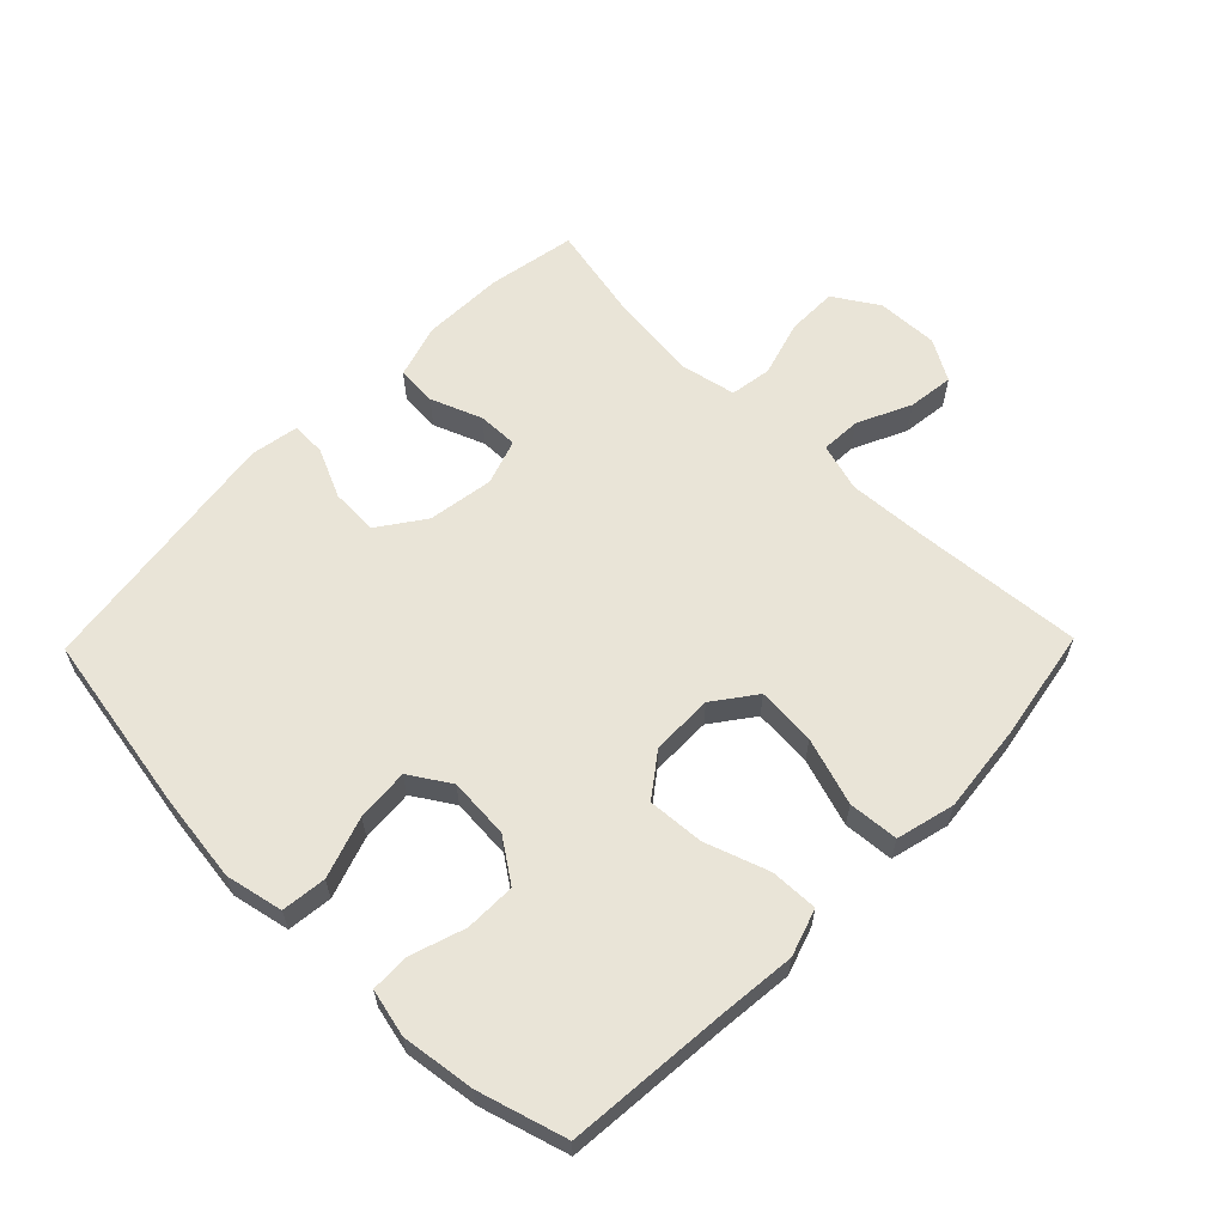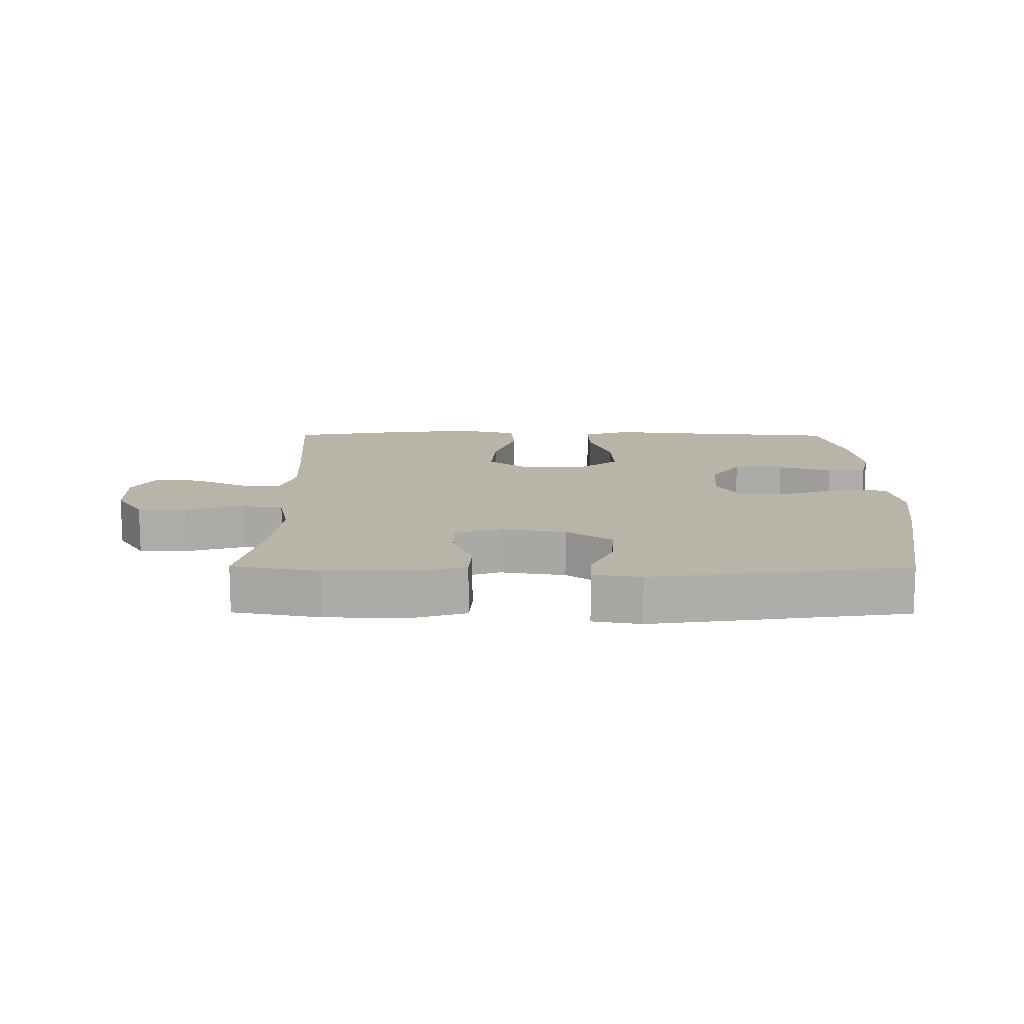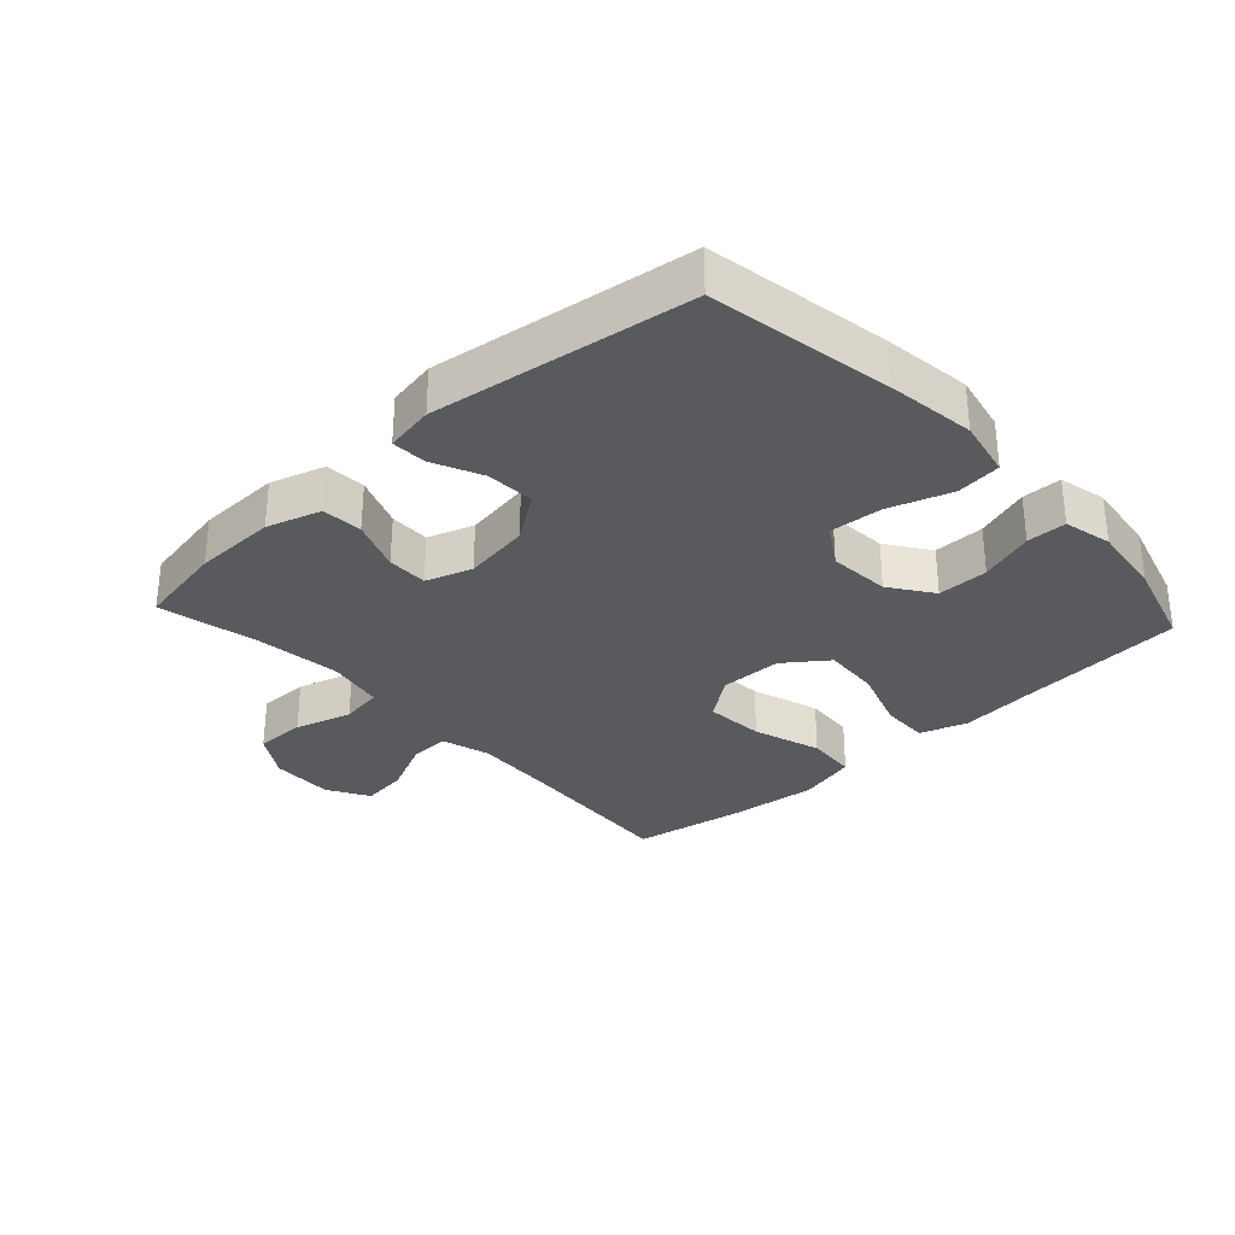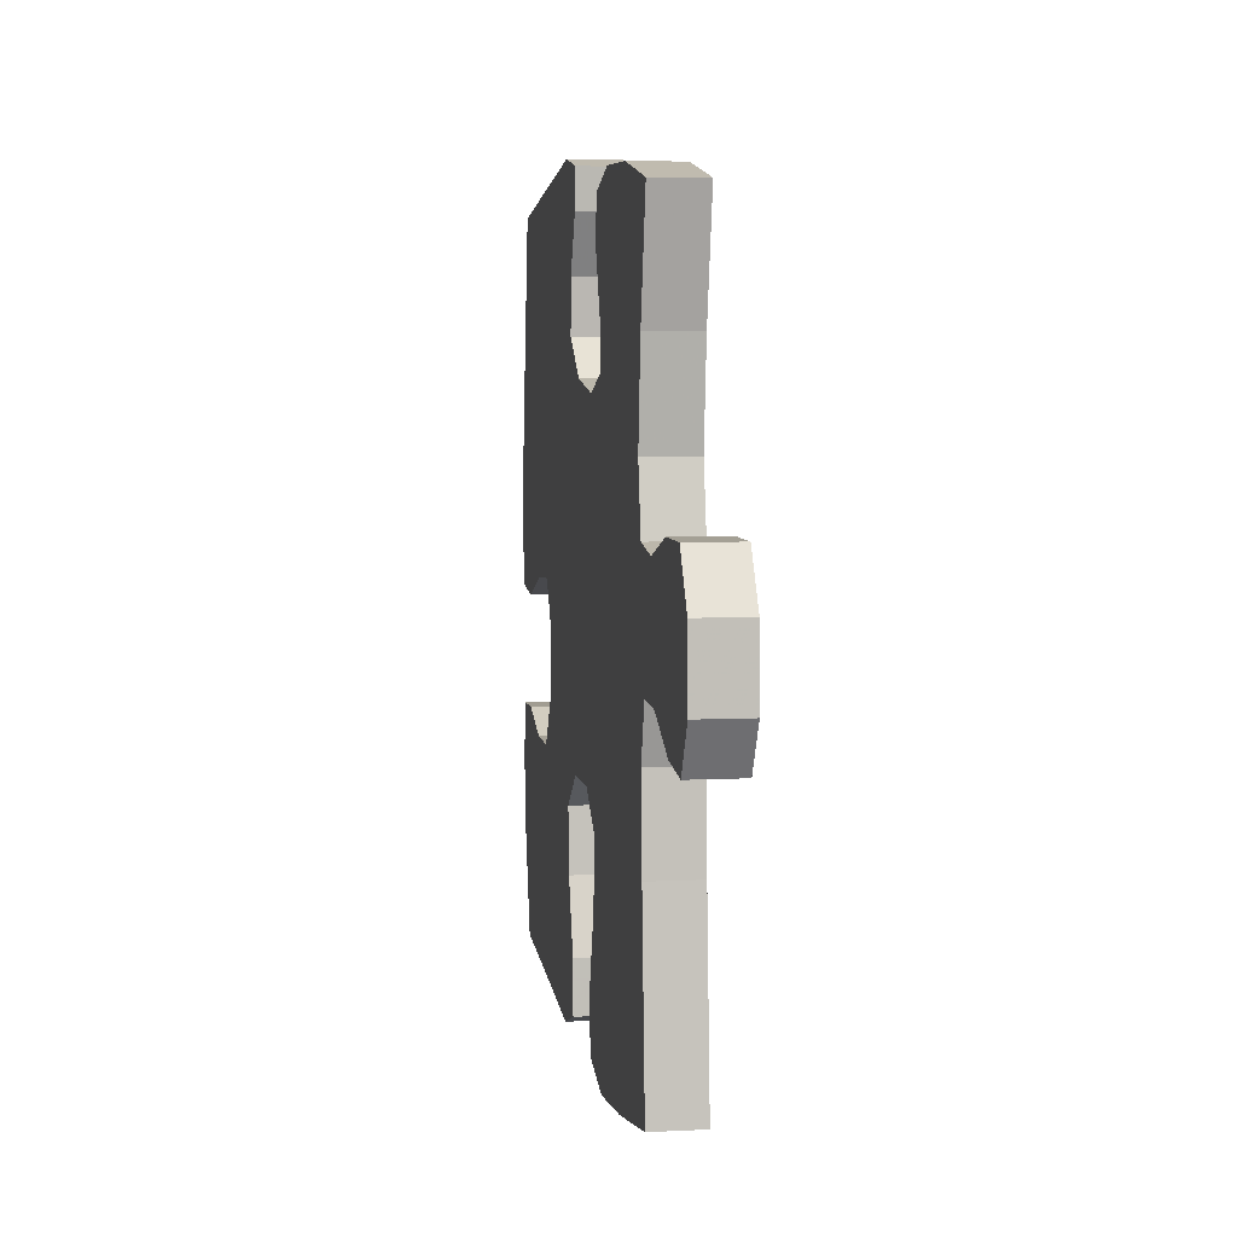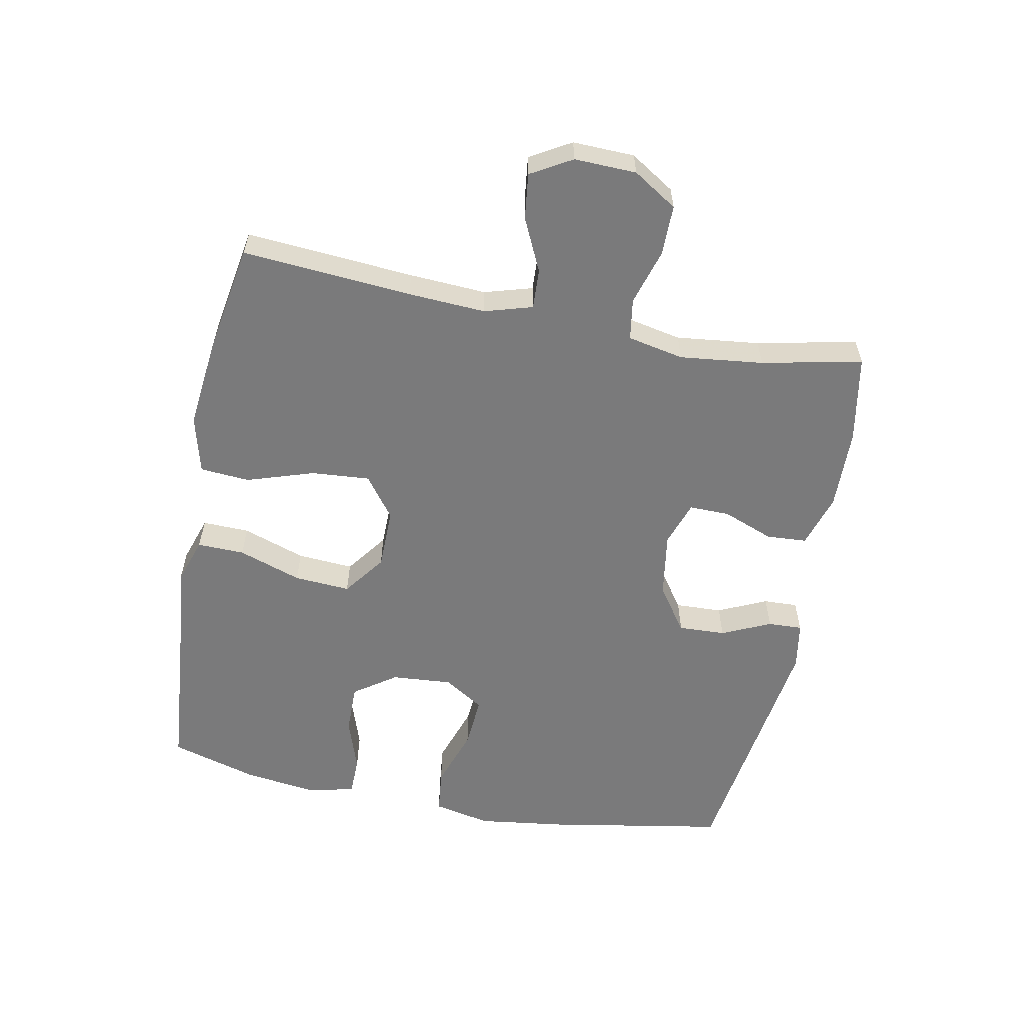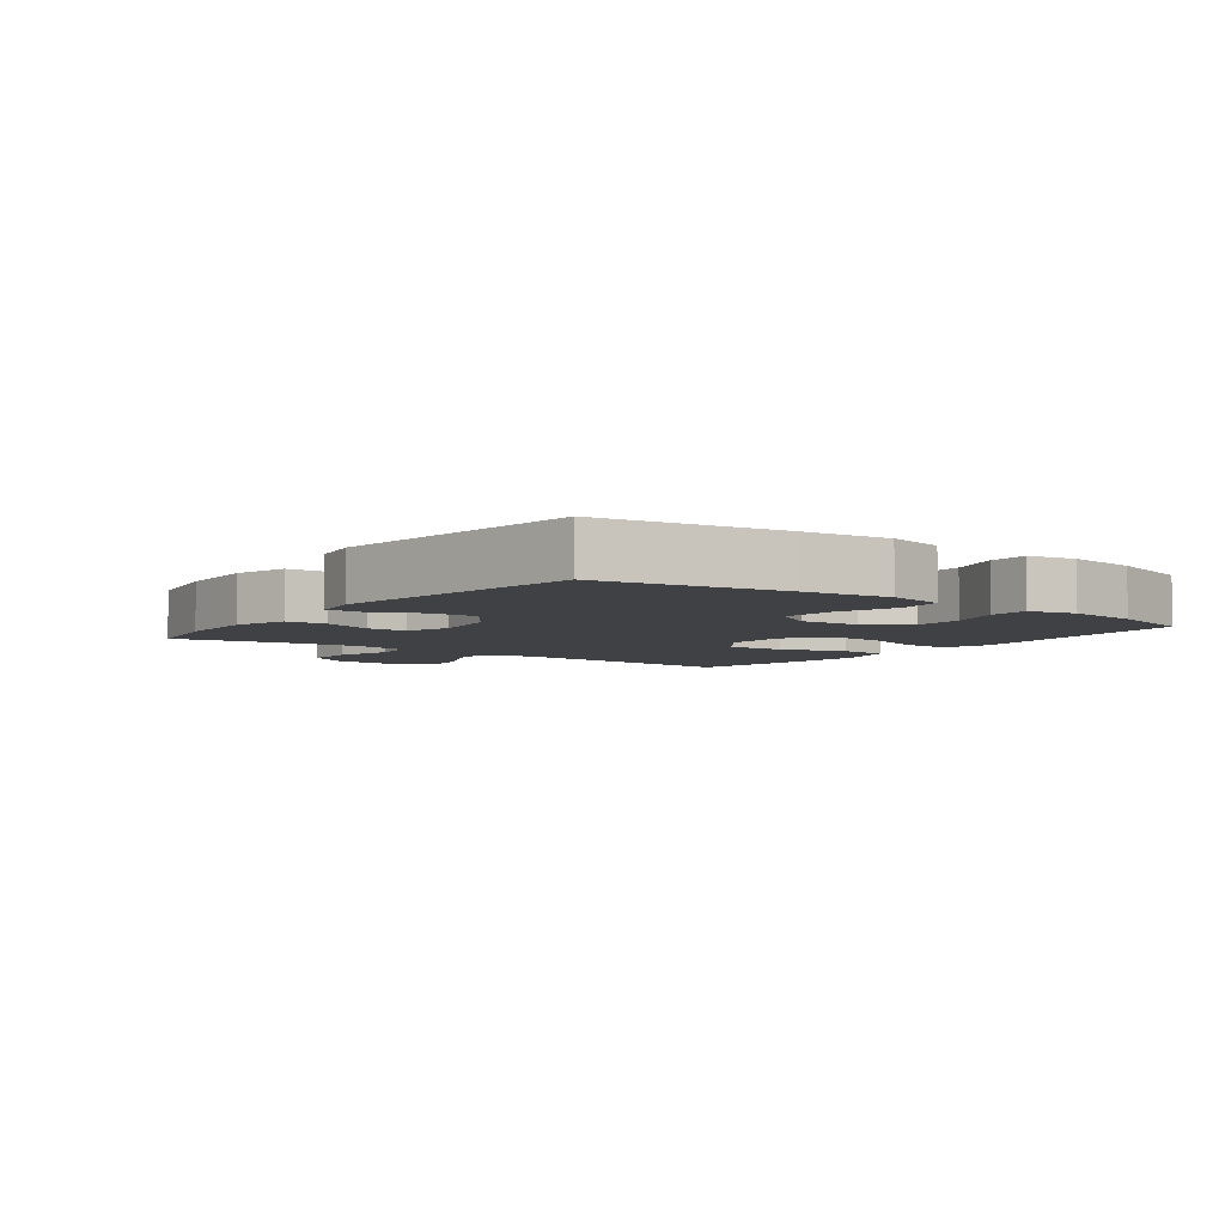
<metadata>
{"format":"obj","ext":"obj","renderer":"f3d","projection":"perspective","resolution":1024,"background":"white","views":[{"elev":61.2,"azim":134.3,"up":"+Y"},{"elev":13.3,"azim":0.4,"up":"+Y"},{"elev":-31.1,"azim":42.7,"up":"+Y"},{"elev":5.7,"azim":-98.8,"up":"+Z"},{"elev":-58.1,"azim":-101.0,"up":"+Y"},{"elev":-5.3,"azim":53.2,"up":"+Y"}]}
</metadata>
<code>
v 0.5 0.07 0.5
v 0.549 0.07 0.218
v 0.567 0.07 0.081
v 0.548 0.07 -0.009
v 0.478 0.07 -0.017
v 0.383 0.07 0.015
v 0.301 0.07 0.021
v 0.261 0.07 -0.042
v 0.268 0.07 -0.137
v 0.314 0.07 -0.203
v 0.393 0.07 -0.202
v 0.477 0.07 -0.174
v 0.538 0.07 -0.175
v 0.555 0.07 -0.249
v 0.54 0.07 -0.363
v 0.5 0.07 -0.5
v 0.245 0.07 -0.522
v 0.127 0.07 -0.534
v 0.054 0.07 -0.51
v 0.056 0.07 -0.436
v 0.09 0.07 -0.337
v 0.096 0.07 -0.249
v 0.03 0.07 -0.2
v -0.066 0.07 -0.199
v -0.131 0.07 -0.247
v -0.124 0.07 -0.339
v -0.09 0.07 -0.444
v -0.096 0.07 -0.522
v -0.187 0.07 -0.545
v -0.326 0.07 -0.53
v -0.5 0.07 -0.5
v -0.479 0.07 -0.235
v -0.472 0.07 -0.114
v -0.494 0.07 -0.039
v -0.557 0.07 -0.042
v -0.64 0.07 -0.081
v -0.712 0.07 -0.09
v -0.749 0.07 -0.026
v -0.746 0.07 0.071
v -0.702 0.07 0.14
v -0.623 0.07 0.14
v -0.535 0.07 0.114
v -0.47 0.07 0.124
v -0.452 0.07 0.212
v -0.467 0.07 0.343
v -0.5 0.07 0.5
v -0.363 0.07 0.525
v -0.235 0.07 0.528
v -0.151 0.07 0.502
v -0.147 0.07 0.439
v -0.178 0.07 0.359
v -0.179 0.07 0.296
v -0.108 0.07 0.272
v -0.005 0.07 0.288
v 0.066 0.07 0.338
v 0.063 0.07 0.412
v 0.028 0.07 0.489
v 0.026 0.07 0.543
v 0.101 0.07 0.556
v 0.5 0 0.5
v 0.549 0 0.218
v 0.567 0 0.081
v 0.548 0 -0.009
v 0.478 0 -0.017
v 0.383 0 0.015
v 0.301 0 0.021
v 0.261 0 -0.042
v 0.268 0 -0.137
v 0.314 0 -0.203
v 0.393 0 -0.202
v 0.477 0 -0.174
v 0.538 0 -0.175
v 0.555 0 -0.249
v 0.54 0 -0.363
v 0.5 0 -0.5
v 0.245 0 -0.522
v 0.127 0 -0.534
v 0.054 0 -0.51
v 0.056 0 -0.436
v 0.09 0 -0.337
v 0.096 0 -0.249
v 0.03 0 -0.2
v -0.066 0 -0.199
v -0.131 0 -0.247
v -0.124 0 -0.339
v -0.09 0 -0.444
v -0.096 0 -0.522
v -0.187 0 -0.545
v -0.326 0 -0.53
v -0.5 0 -0.5
v -0.479 0 -0.235
v -0.472 0 -0.114
v -0.494 0 -0.039
v -0.557 0 -0.042
v -0.64 0 -0.081
v -0.712 0 -0.09
v -0.749 0 -0.026
v -0.746 0 0.071
v -0.702 0 0.14
v -0.623 0 0.14
v -0.535 0 0.114
v -0.47 0 0.124
v -0.452 0 0.212
v -0.467 0 0.343
v -0.5 0 0.5
v -0.363 0 0.525
v -0.235 0 0.528
v -0.151 0 0.502
v -0.147 0 0.439
v -0.178 0 0.359
v -0.179 0 0.296
v -0.108 0 0.272
v -0.005 0 0.288
v 0.066 0 0.338
v 0.063 0 0.412
v 0.028 0 0.489
v 0.026 0 0.543
v 0.101 0 0.556
f 56 57 58 59
f 55 56 59 1
f 54 55 1 2
f 53 54 2 3
f 48 49 50 51
f 48 51 52
f 45 46 47 48
f 44 45 48 52
f 43 44 52 53
f 39 40 41 42
f 39 42 43
f 38 39 43
f 35 36 37 38
f 34 35 38 43
f 33 34 43 53
f 29 30 31 32
f 26 27 28 29
f 25 26 29 32
f 24 25 32 33
f 18 19 20 21
f 17 18 21 22
f 16 17 22
f 15 16 22 23
f 11 12 13 14
f 10 11 14 15
f 3 4 5 6
f 3 6 7
f 53 3 7
f 23 24 33 53
f 23 53 7 8
f 10 15 23
f 9 10 23
f 8 9 23
f 118 117 116 115
f 60 118 115 114
f 61 60 114 113
f 62 61 113 112
f 110 109 108 107
f 111 110 107
f 107 106 105 104
f 111 107 104 103
f 112 111 103 102
f 101 100 99 98
f 102 101 98
f 102 98 97
f 97 96 95 94
f 102 97 94 93
f 112 102 93 92
f 91 90 89 88
f 88 87 86 85
f 91 88 85 84
f 92 91 84 83
f 80 79 78 77
f 81 80 77 76
f 81 76 75
f 82 81 75 74
f 73 72 71 70
f 74 73 70 69
f 65 64 63 62
f 66 65 62
f 66 62 112
f 112 92 83 82
f 67 66 112 82
f 82 74 69
f 82 69 68
f 82 68 67
f 1 60 61 2
f 2 61 62 3
f 3 62 63 4
f 4 63 64 5
f 5 64 65 6
f 6 65 66 7
f 7 66 67 8
f 8 67 68 9
f 9 68 69 10
f 10 69 70 11
f 11 70 71 12
f 12 71 72 13
f 13 72 73 14
f 14 73 74 15
f 15 74 75 16
f 16 75 76 17
f 17 76 77 18
f 18 77 78 19
f 19 78 79 20
f 20 79 80 21
f 21 80 81 22
f 22 81 82 23
f 23 82 83 24
f 24 83 84 25
f 25 84 85 26
f 26 85 86 27
f 27 86 87 28
f 28 87 88 29
f 29 88 89 30
f 30 89 90 31
f 31 90 91 32
f 32 91 92 33
f 33 92 93 34
f 34 93 94 35
f 35 94 95 36
f 36 95 96 37
f 37 96 97 38
f 38 97 98 39
f 39 98 99 40
f 40 99 100 41
f 41 100 101 42
f 42 101 102 43
f 43 102 103 44
f 44 103 104 45
f 45 104 105 46
f 46 105 106 47
f 47 106 107 48
f 48 107 108 49
f 49 108 109 50
f 50 109 110 51
f 51 110 111 52
f 52 111 112 53
f 53 112 113 54
f 54 113 114 55
f 55 114 115 56
f 56 115 116 57
f 57 116 117 58
f 58 117 118 59
f 59 118 60 1

</code>
